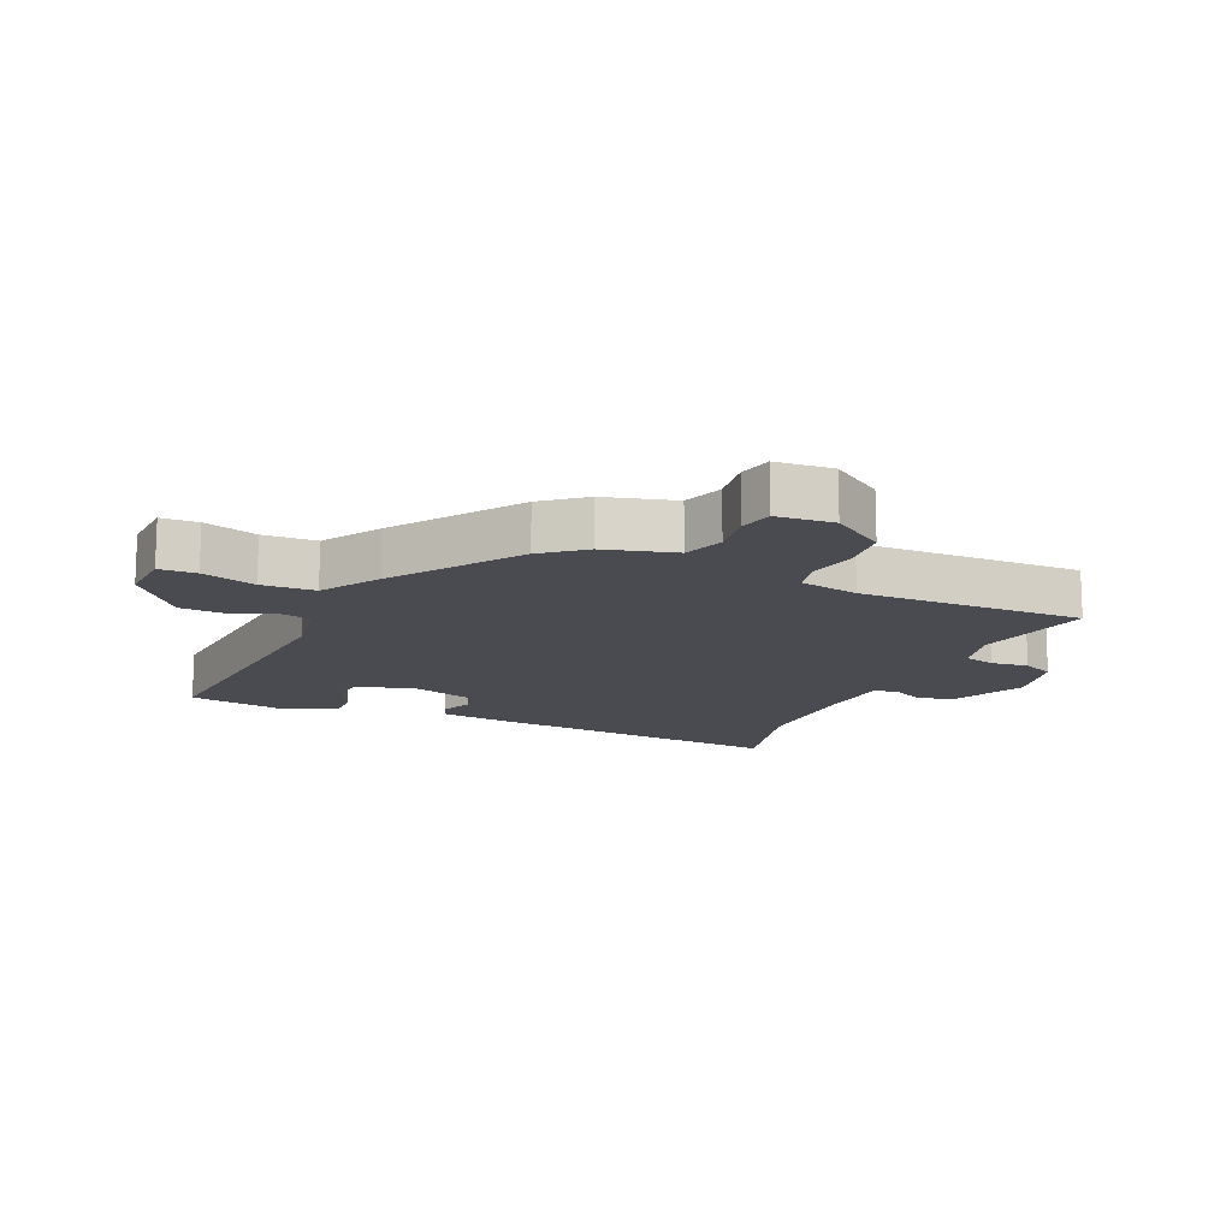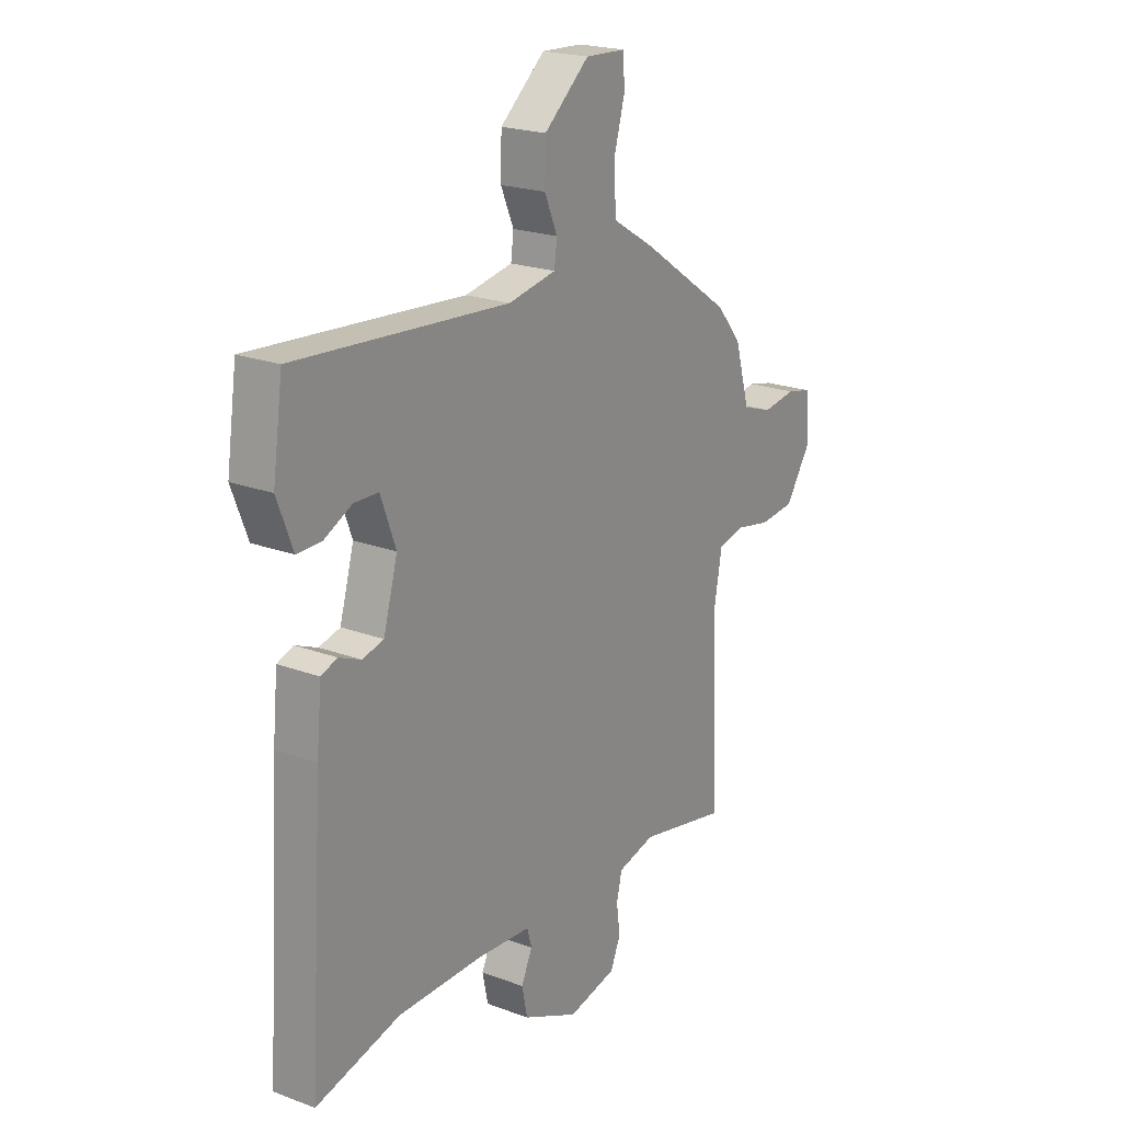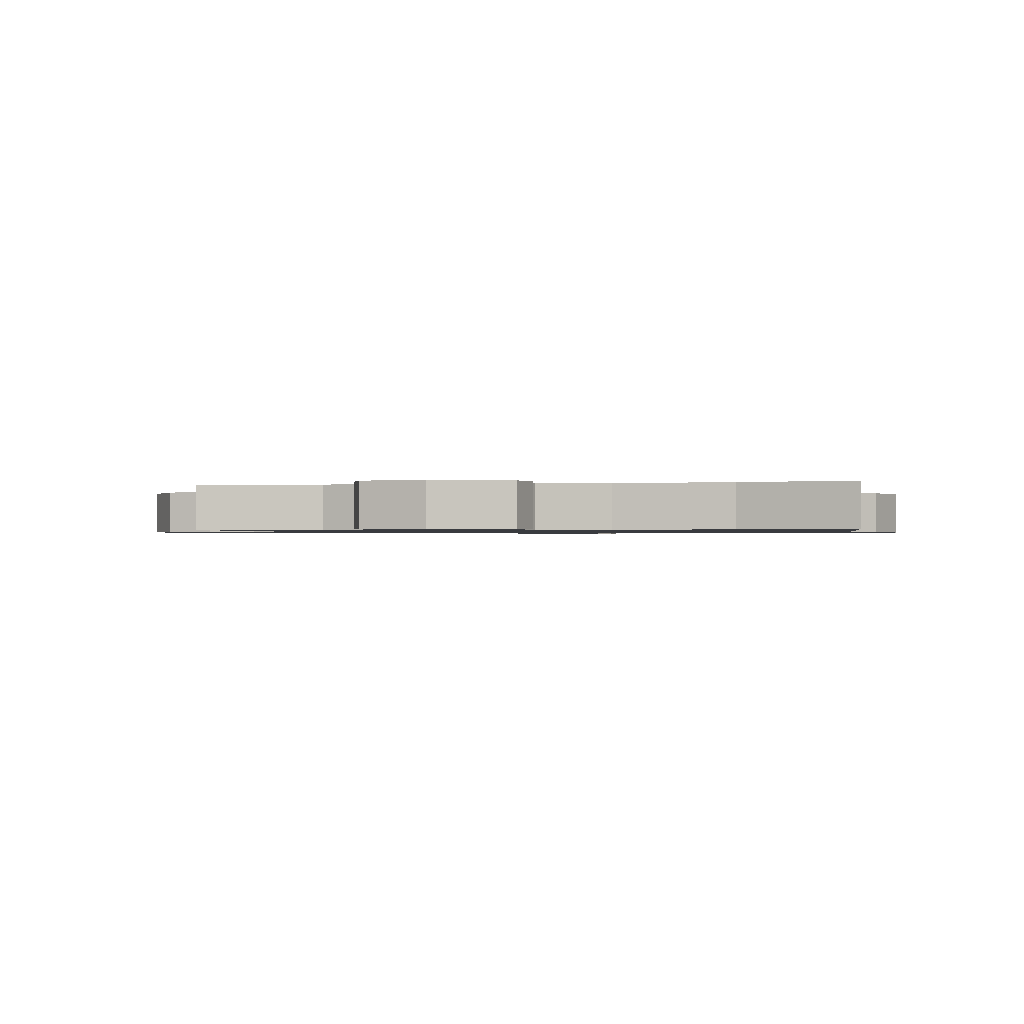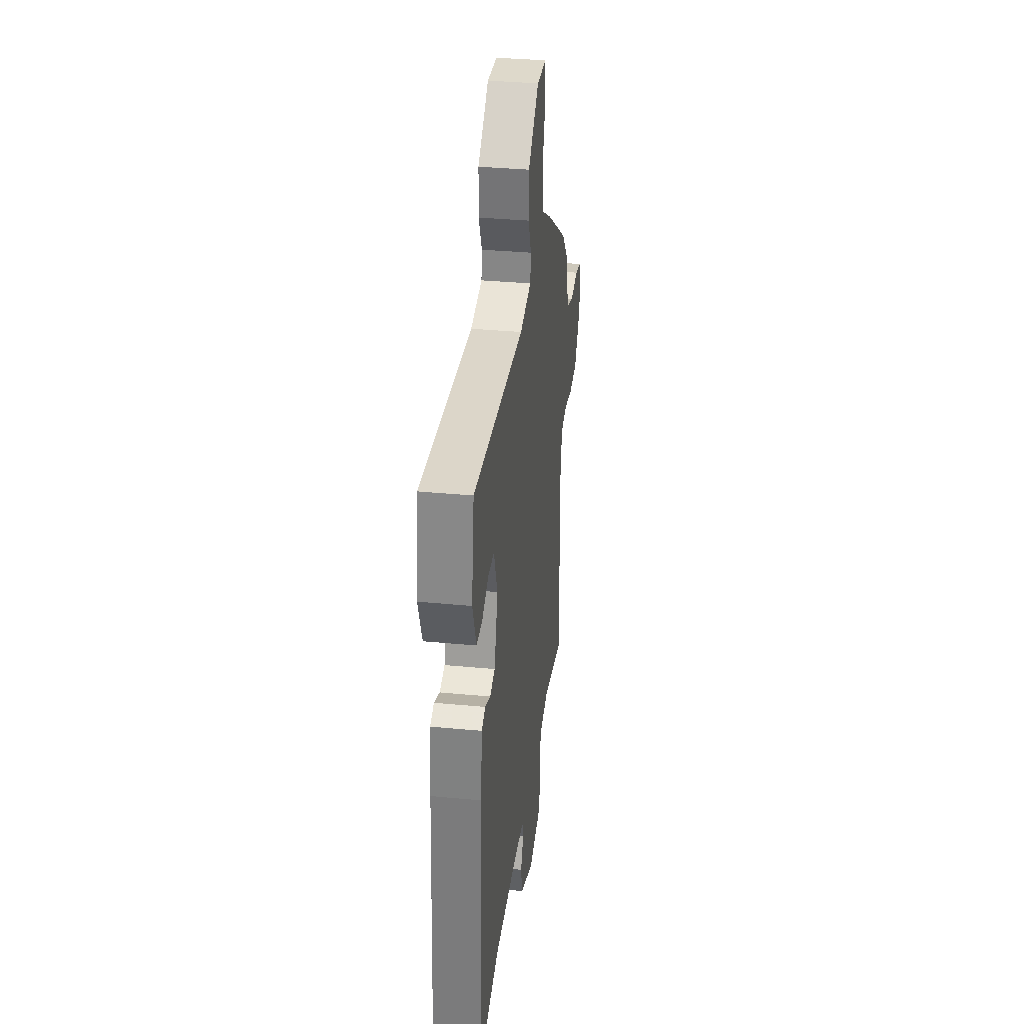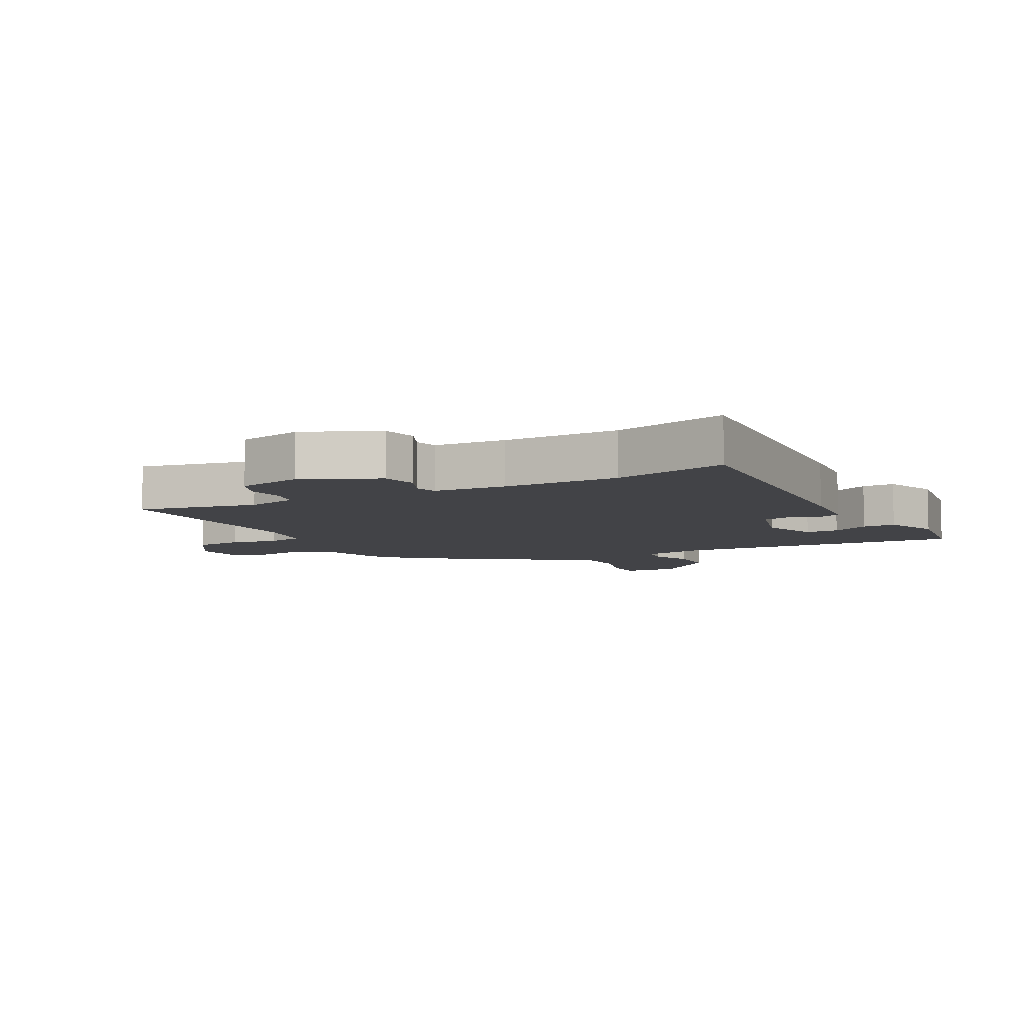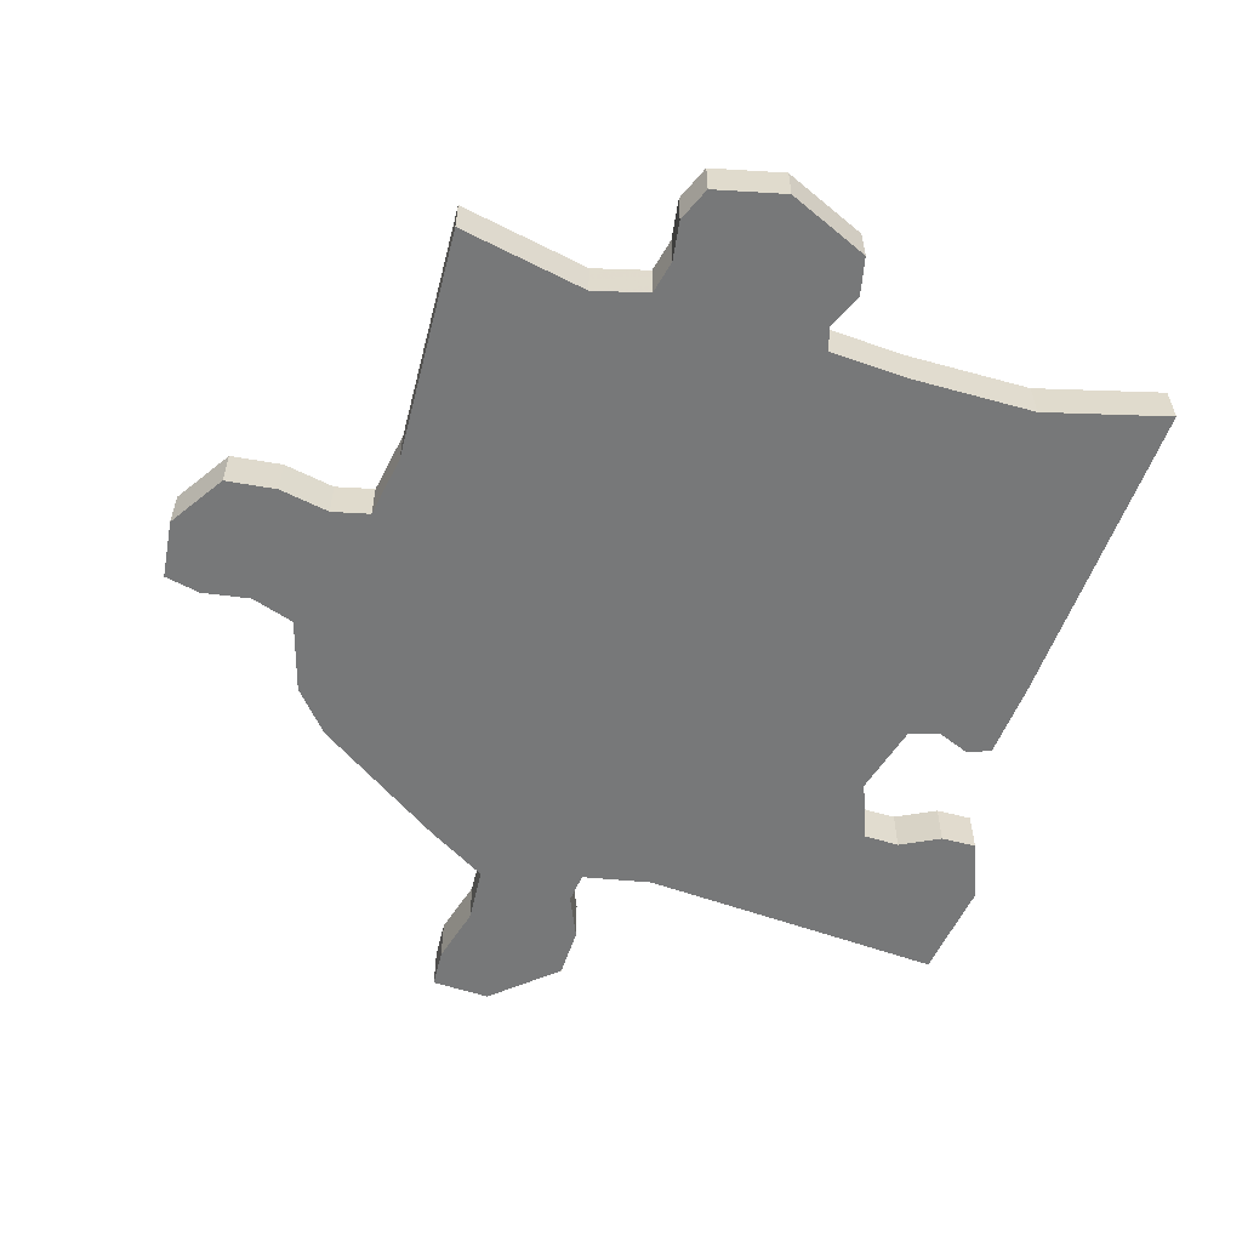
<metadata>
{"format":"obj","ext":"obj","renderer":"f3d","projection":"perspective","resolution":1024,"background":"white","views":[{"elev":-14.4,"azim":65.4,"up":"+Y"},{"elev":21.1,"azim":-56.2,"up":"+Z"},{"elev":-0.9,"azim":-168.5,"up":"+Y"},{"elev":34.2,"azim":-82.6,"up":"+Z"},{"elev":-7.4,"azim":-152.1,"up":"+Y"},{"elev":-57.3,"azim":163.6,"up":"+Y"}]}
</metadata>
<code>
v -0.329 0.07 -0.456
v -0.513 0.07 -0.503
v -0.482 0.07 -0.021
v -0.471 0.07 0.092
v -0.436 0.07 0.105
v -0.388 0.07 0.085
v -0.342 0.07 0.097
v -0.311 0.07 0.206
v -0.344 0.07 0.295
v -0.397 0.07 0.296
v -0.457 0.07 0.266
v -0.51 0.07 0.265
v -0.544 0.07 0.353
v -0.522 0.07 0.505
v -0.059 0.07 0.471
v 0.045 0.07 0.491
v 0.051 0.07 0.537
v 0.023 0.07 0.602
v 0.025 0.07 0.679
v 0.123 0.07 0.763
v 0.211 0.07 0.759
v 0.214 0.07 0.7
v 0.19 0.07 0.614
v 0.195 0.07 0.529
v 0.287 0.07 0.473
v 0.483 0.07 0.339
v 0.537 0.07 0.274
v 0.569 0.07 0.162
v 0.634 0.07 0.14
v 0.707 0.07 0.151
v 0.761 0.07 0.139
v 0.77 0.07 0.048
v 0.713 0.07 -0.038
v 0.636 0.07 -0.046
v 0.56 0.07 -0.031
v 0.503 0.07 -0.044
v 0.486 0.07 -0.139
v 0.499 0.07 -0.497
v 0.307 0.07 -0.458
v 0.225 0.07 -0.479
v 0.213 0.07 -0.529
v 0.221 0.07 -0.589
v 0.199 0.07 -0.64
v 0.093 0.07 -0.664
v -0.028 0.07 -0.609
v -0.04 0.07 -0.551
v -0.016 0.07 -0.499
v -0.026 0.07 -0.463
v -0.143 0.07 -0.455
v -0.329 0 -0.456
v -0.513 0 -0.503
v -0.482 0 -0.021
v -0.471 0 0.092
v -0.436 0 0.105
v -0.388 0 0.085
v -0.342 0 0.097
v -0.311 0 0.206
v -0.344 0 0.295
v -0.397 0 0.296
v -0.457 0 0.266
v -0.51 0 0.265
v -0.544 0 0.353
v -0.522 0 0.505
v -0.059 0 0.471
v 0.045 0 0.491
v 0.051 0 0.537
v 0.023 0 0.602
v 0.025 0 0.679
v 0.123 0 0.763
v 0.211 0 0.759
v 0.214 0 0.7
v 0.19 0 0.614
v 0.195 0 0.529
v 0.287 0 0.473
v 0.483 0 0.339
v 0.537 0 0.274
v 0.569 0 0.162
v 0.634 0 0.14
v 0.707 0 0.151
v 0.761 0 0.139
v 0.77 0 0.048
v 0.713 0 -0.038
v 0.636 0 -0.046
v 0.56 0 -0.031
v 0.503 0 -0.044
v 0.486 0 -0.139
v 0.499 0 -0.497
v 0.307 0 -0.458
v 0.225 0 -0.479
v 0.213 0 -0.529
v 0.221 0 -0.589
v 0.199 0 -0.64
v 0.093 0 -0.664
v -0.028 0 -0.609
v -0.04 0 -0.551
v -0.016 0 -0.499
v -0.026 0 -0.463
v -0.143 0 -0.455
f 45 46 47
f 44 45 47
f 43 44 47
f 42 43 47
f 41 42 47
f 40 41 47 48
f 39 40 48 49
f 37 38 39
f 36 37 39 49
f 33 34 35
f 32 33 35
f 31 32 35
f 30 31 35
f 29 30 35
f 28 29 35 36
f 36 49 1
f 28 36 1
f 27 28 1
f 26 27 1
f 25 26 1
f 24 25 1
f 21 22 23
f 20 21 23
f 19 20 23
f 18 19 23
f 17 18 23
f 16 17 23 24
f 13 14 15
f 12 13 15
f 11 12 15
f 10 11 15
f 9 10 15 16
f 8 9 16 24
f 4 5 6
f 3 4 6
f 2 3 6
f 1 2 6
f 1 6 7
f 1 7 8 24
f 96 95 94
f 96 94 93
f 96 93 92
f 96 92 91
f 96 91 90
f 97 96 90 89
f 98 97 89 88
f 88 87 86
f 98 88 86 85
f 84 83 82
f 84 82 81
f 84 81 80
f 84 80 79
f 84 79 78
f 85 84 78 77
f 50 98 85
f 50 85 77
f 50 77 76
f 50 76 75
f 50 75 74
f 50 74 73
f 72 71 70
f 72 70 69
f 72 69 68
f 72 68 67
f 72 67 66
f 73 72 66 65
f 64 63 62
f 64 62 61
f 64 61 60
f 64 60 59
f 65 64 59 58
f 73 65 58 57
f 55 54 53
f 55 53 52
f 55 52 51
f 55 51 50
f 56 55 50
f 73 57 56 50
f 1 50 51 2
f 2 51 52 3
f 3 52 53 4
f 4 53 54 5
f 5 54 55 6
f 6 55 56 7
f 7 56 57 8
f 8 57 58 9
f 9 58 59 10
f 10 59 60 11
f 11 60 61 12
f 12 61 62 13
f 13 62 63 14
f 14 63 64 15
f 15 64 65 16
f 16 65 66 17
f 17 66 67 18
f 18 67 68 19
f 19 68 69 20
f 20 69 70 21
f 21 70 71 22
f 22 71 72 23
f 23 72 73 24
f 24 73 74 25
f 25 74 75 26
f 26 75 76 27
f 27 76 77 28
f 28 77 78 29
f 29 78 79 30
f 30 79 80 31
f 31 80 81 32
f 32 81 82 33
f 33 82 83 34
f 34 83 84 35
f 35 84 85 36
f 36 85 86 37
f 37 86 87 38
f 38 87 88 39
f 39 88 89 40
f 40 89 90 41
f 41 90 91 42
f 42 91 92 43
f 43 92 93 44
f 44 93 94 45
f 45 94 95 46
f 46 95 96 47
f 47 96 97 48
f 48 97 98 49
f 49 98 50 1

</code>
